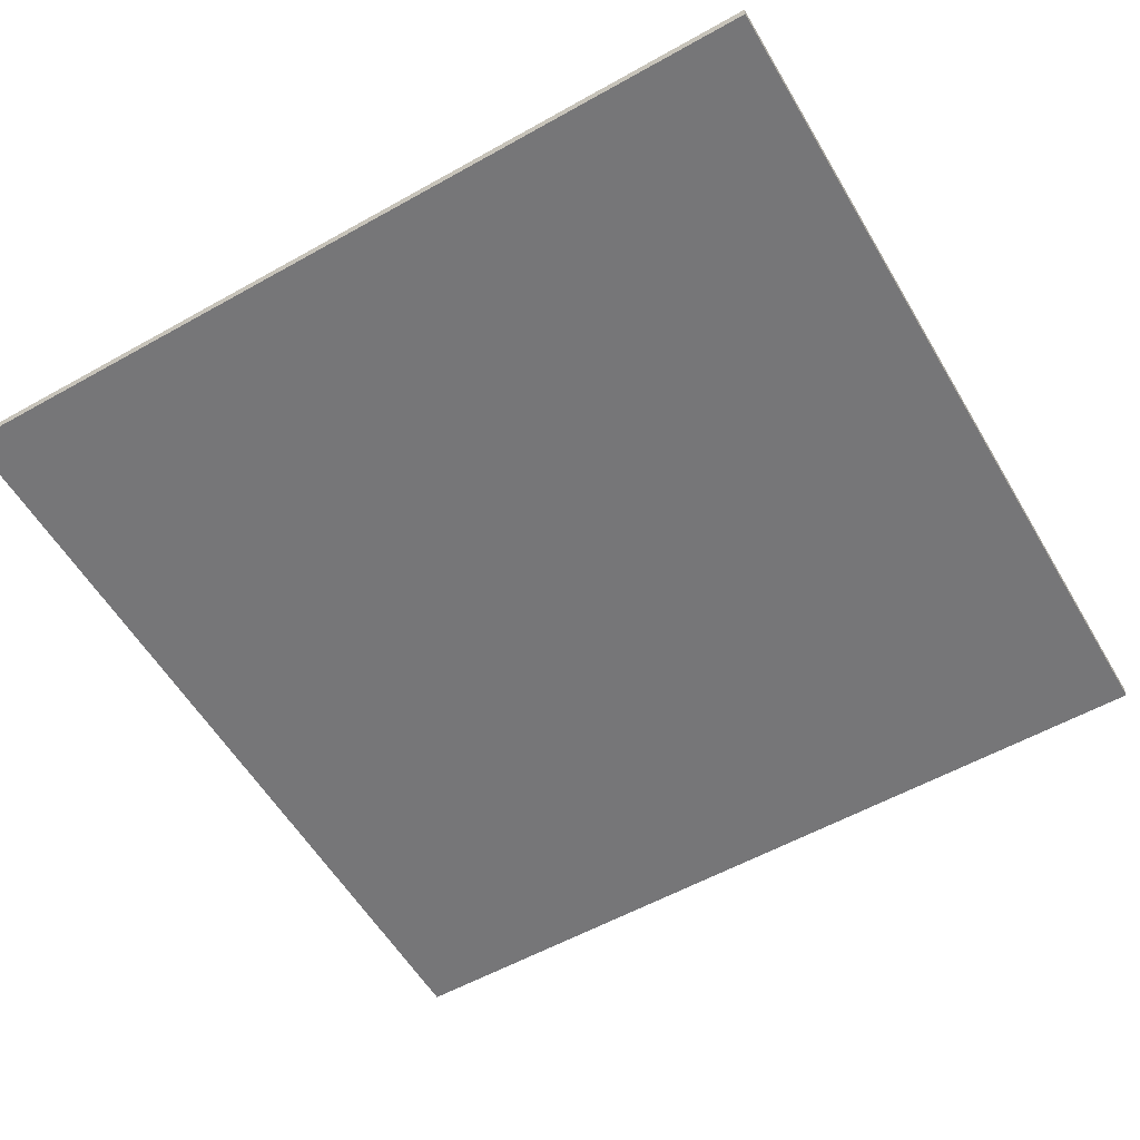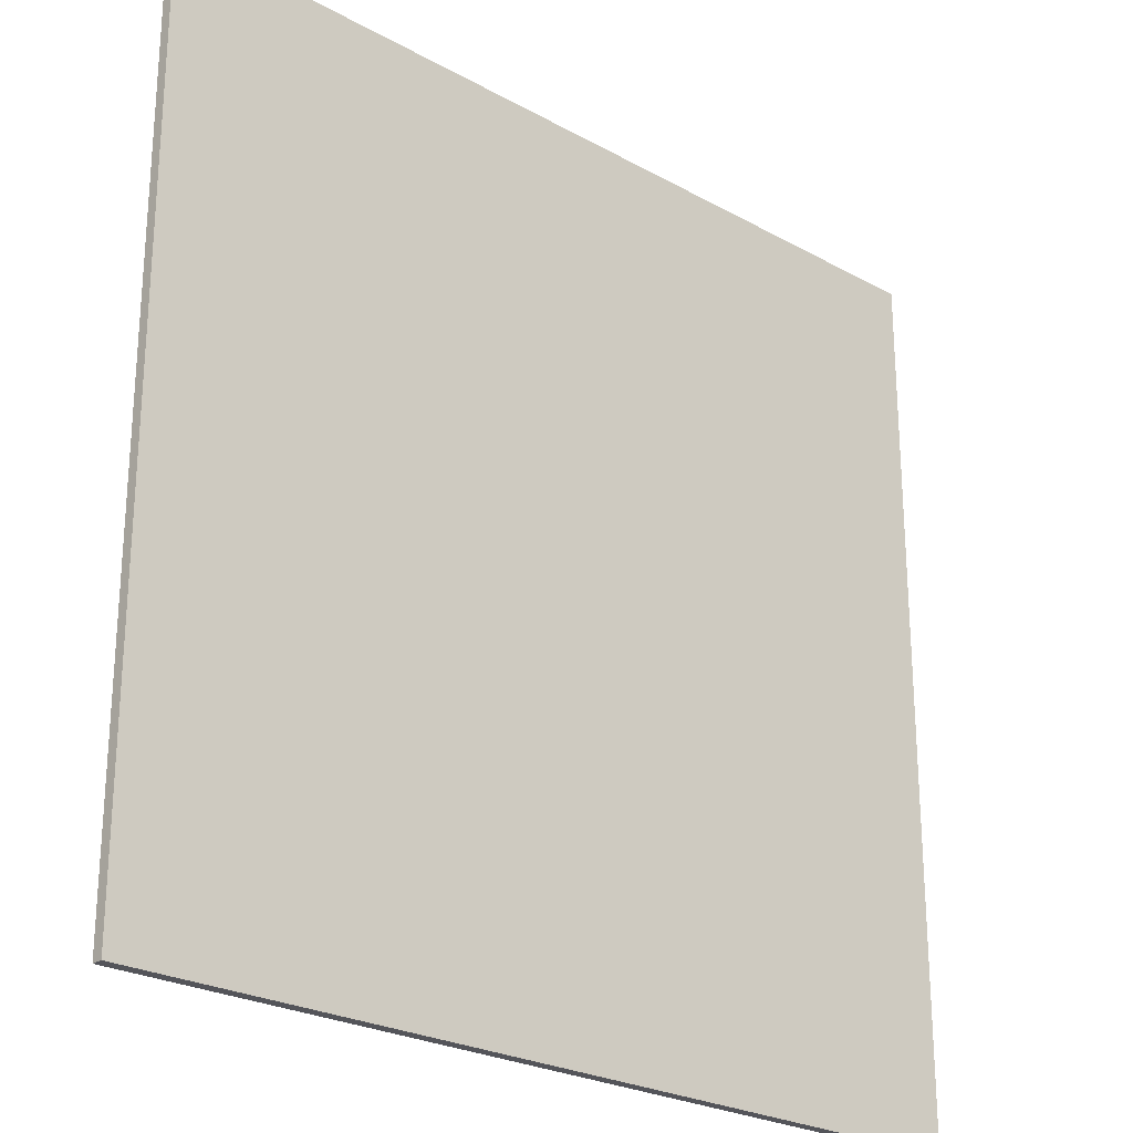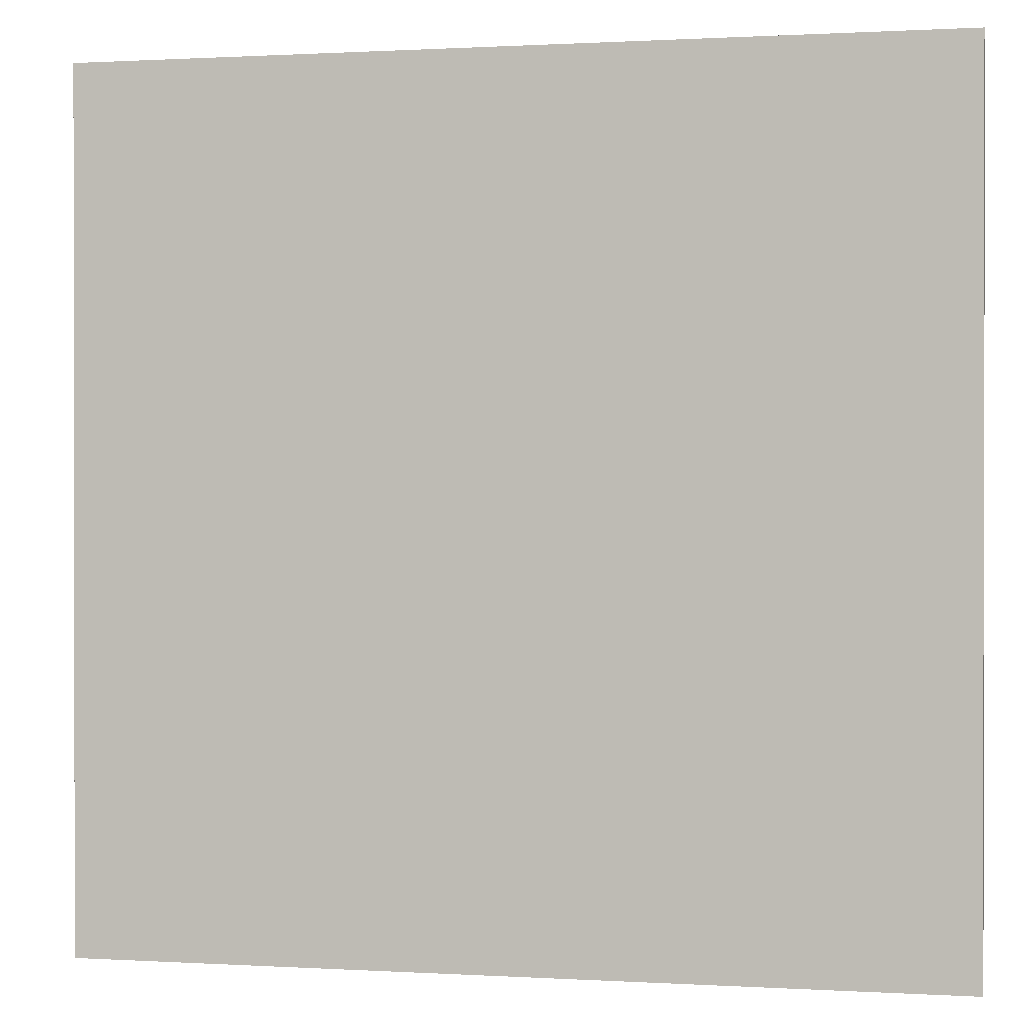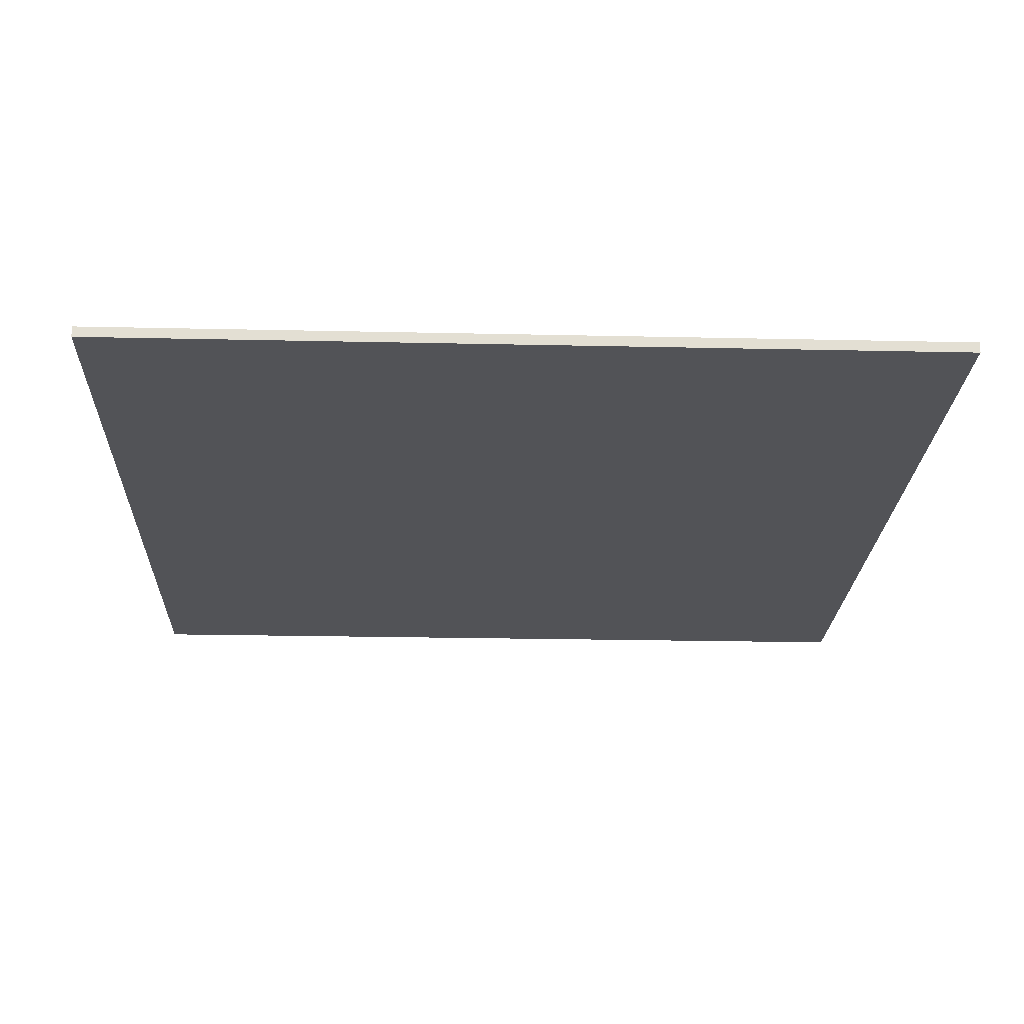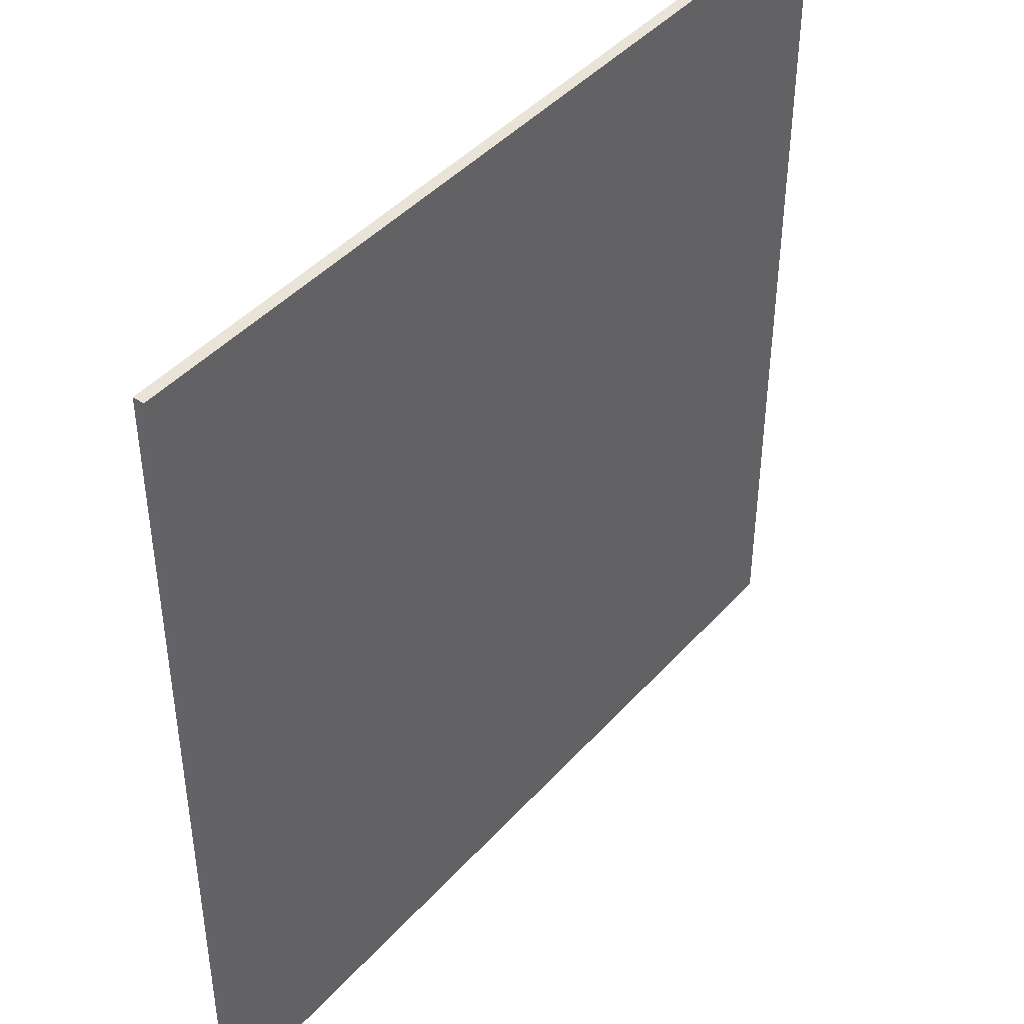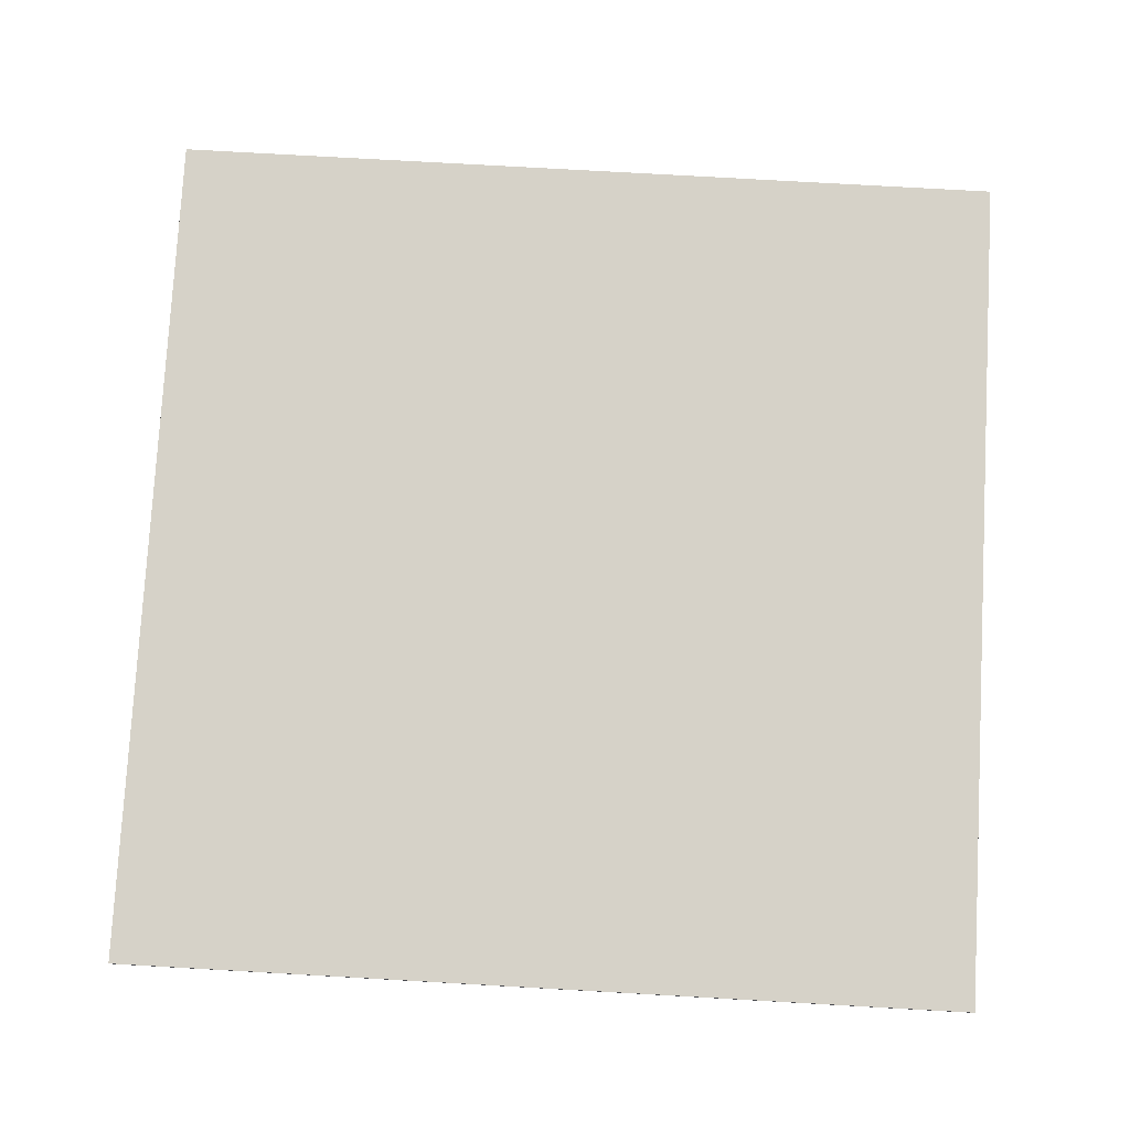
<metadata>
{"format":"obj","ext":"obj","renderer":"f3d","projection":"perspective","resolution":1024,"background":"white","views":[{"elev":-56.9,"azim":120.3,"up":"+Y"},{"elev":-24.9,"azim":137.9,"up":"+Z"},{"elev":0.5,"azim":-167.4,"up":"+Z"},{"elev":-22.3,"azim":87.8,"up":"+Y"},{"elev":43.5,"azim":-51.7,"up":"+Z"},{"elev":78.2,"azim":-176.8,"up":"+Y"}]}
</metadata>
<code>
g default
v -7.9 0.1 -7.9
v -7.9 -0.1 -7.9
v 7.9 -0.1 -7.9
v 7.9 0.1 -7.9
v 7.9 -0.1 7.9
v -7.9 -0.1 7.9
v -7.9 0.1 7.9
v 7.9 0.1 7.9
v 7.9 -0.1 -7.9
v -7.9 -0.1 -7.9
v -7.9 -0.1 7.9
v 7.9 -0.1 7.9
v 7.9 -0.1 -7.9
v -7.9 -0.1 7.9
v -7.9 0.1 7.9
v -7.9 0.1 -7.9
v 7.9 0.1 -7.9
v -7.9 0.1 7.9
v 7.9 0.1 -7.9
v 7.9 0.1 7.9
v -7.9 -0.1 7.9
v -7.9 -0.1 -7.9
v -7.9 0.1 -7.9
v -7.9 0.1 7.9
v 7.9 0.1 -7.9
v 7.9 -0.1 -7.9
v 7.9 -0.1 7.9
v 7.9 0.1 7.9
f 3 2 1
f 4 3 1
f 7 6 5
f 7 5 8
f 11 10 9
f 14 13 12
f 17 16 15
f 20 19 18
f 23 22 21
f 24 23 21
f 27 26 25
f 27 25 28

</code>
